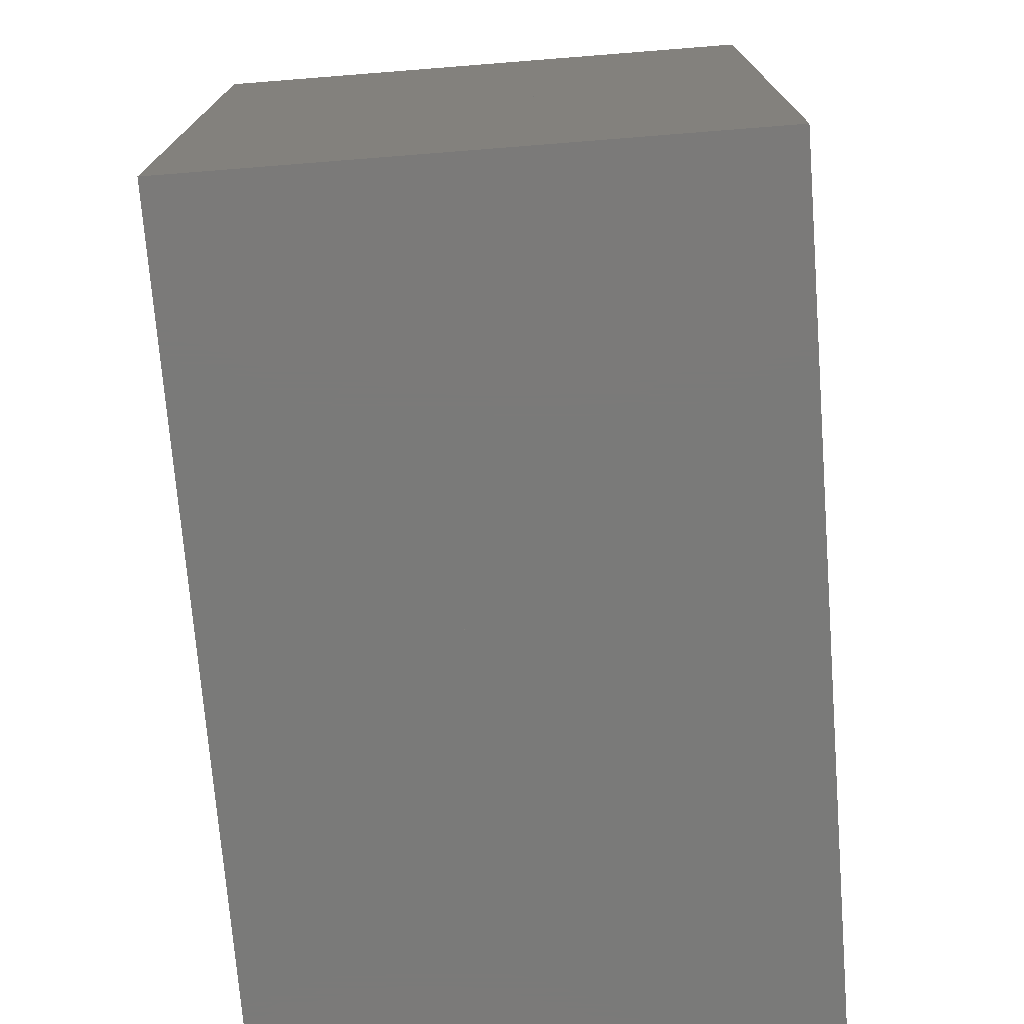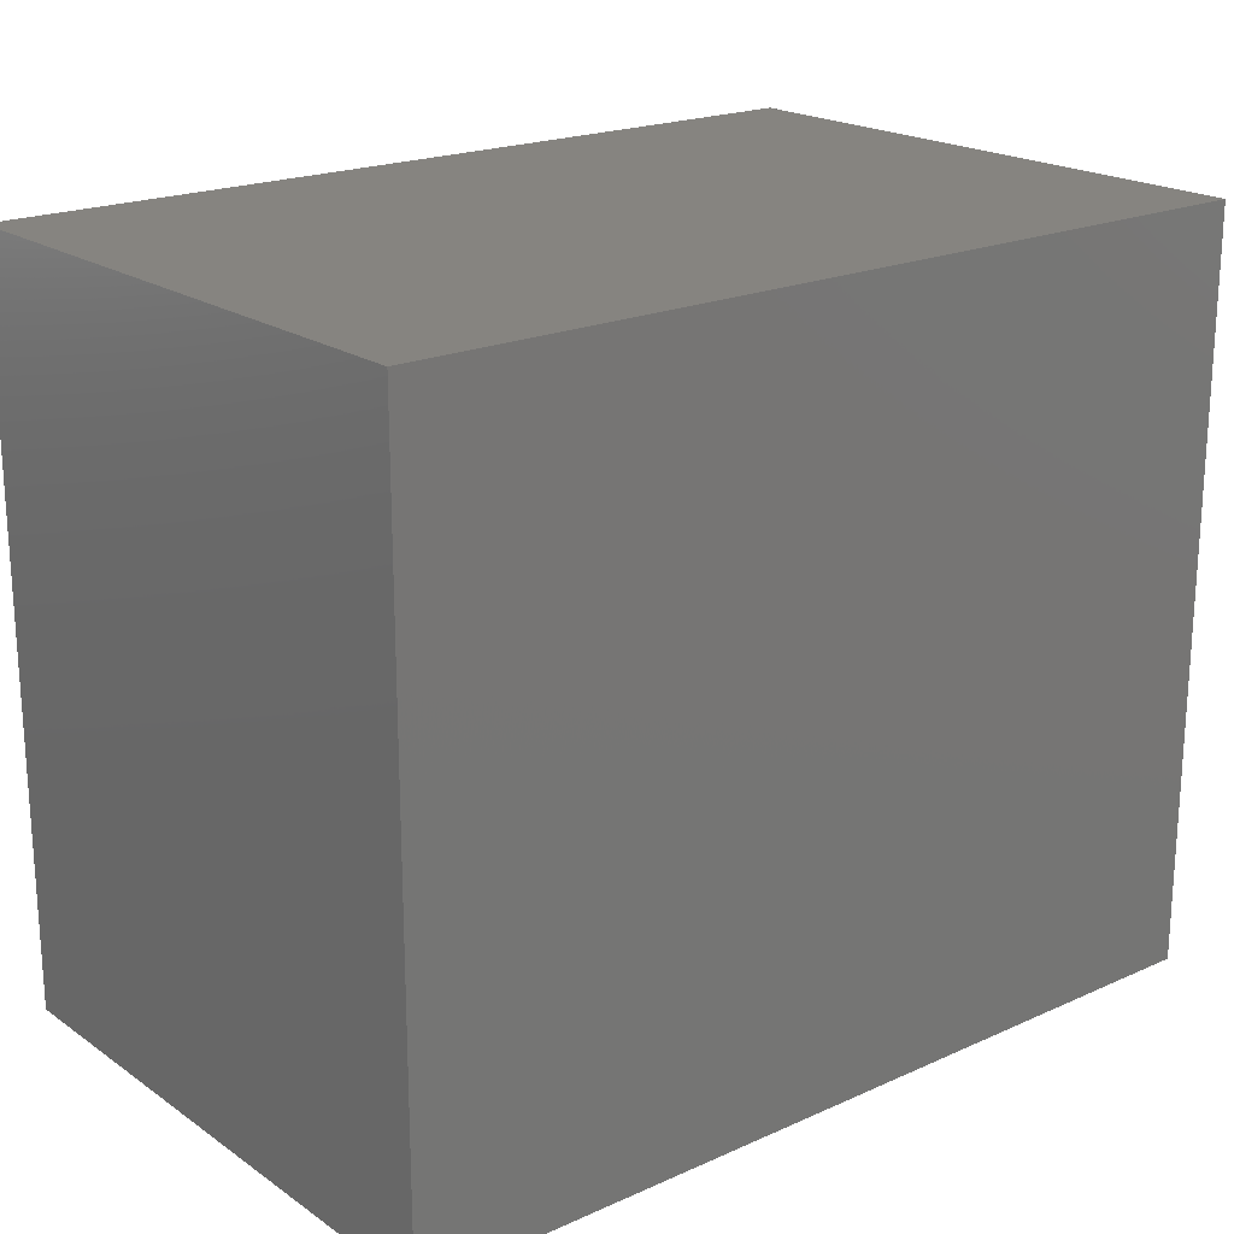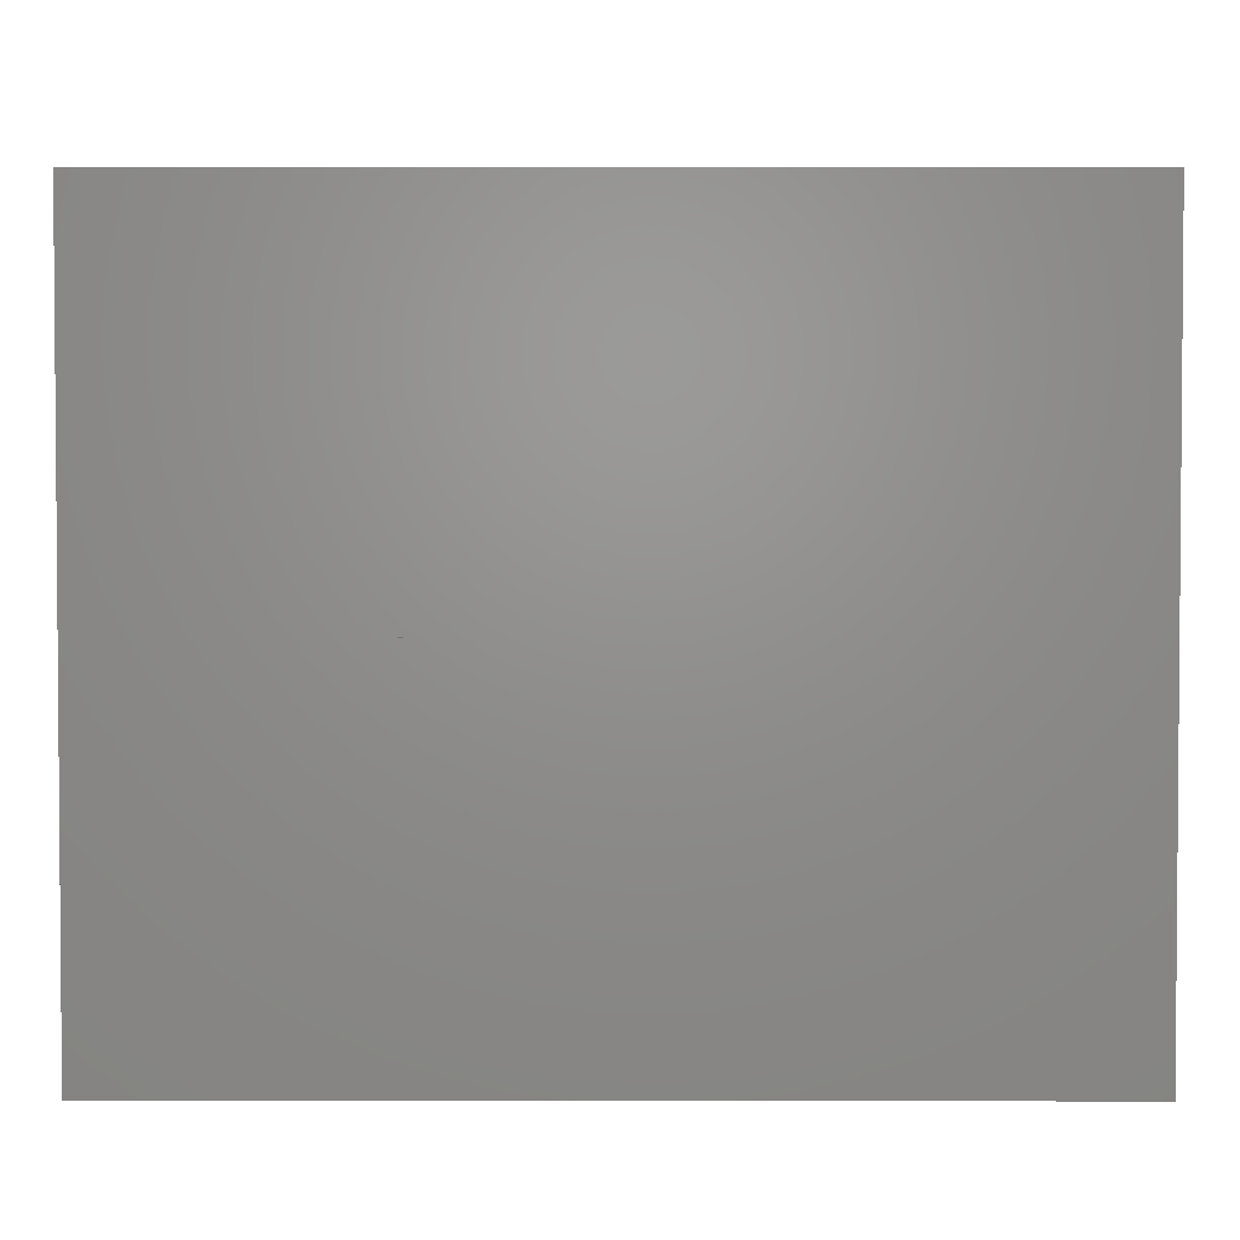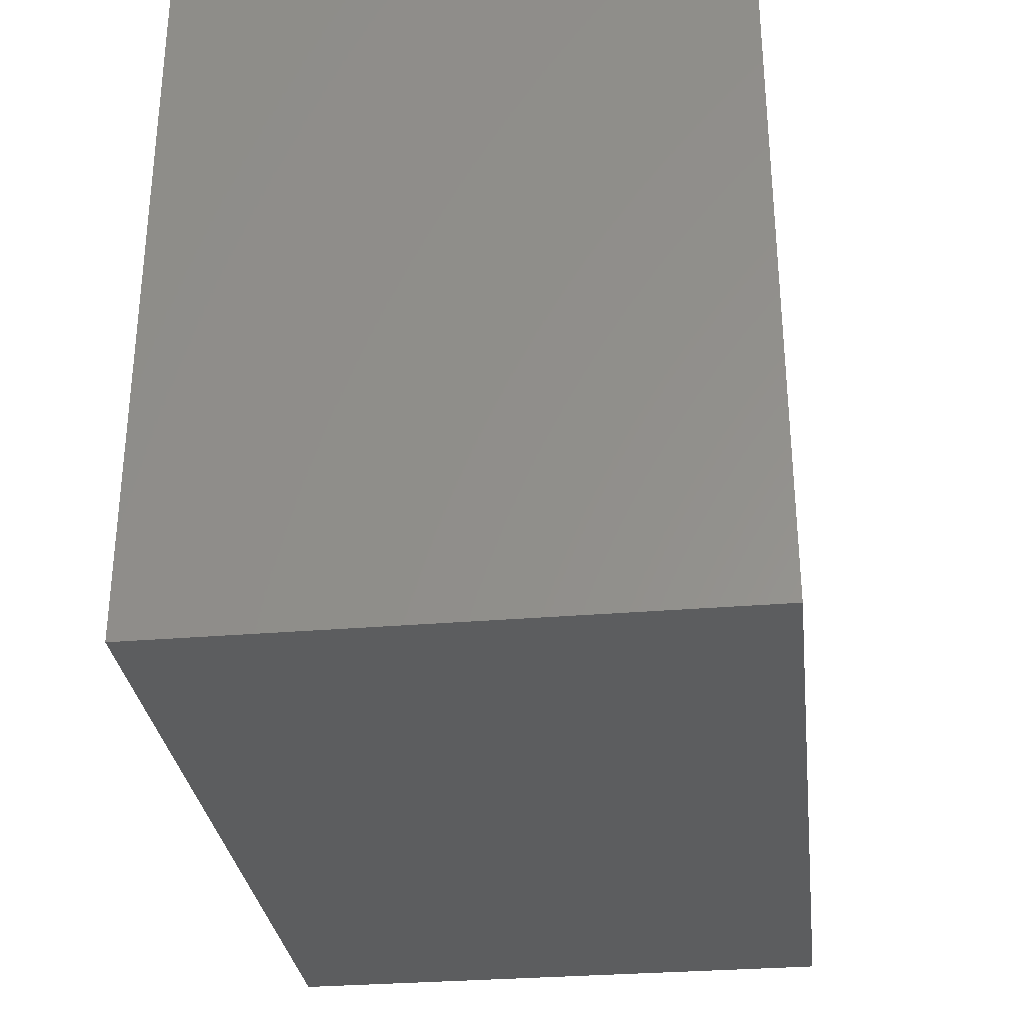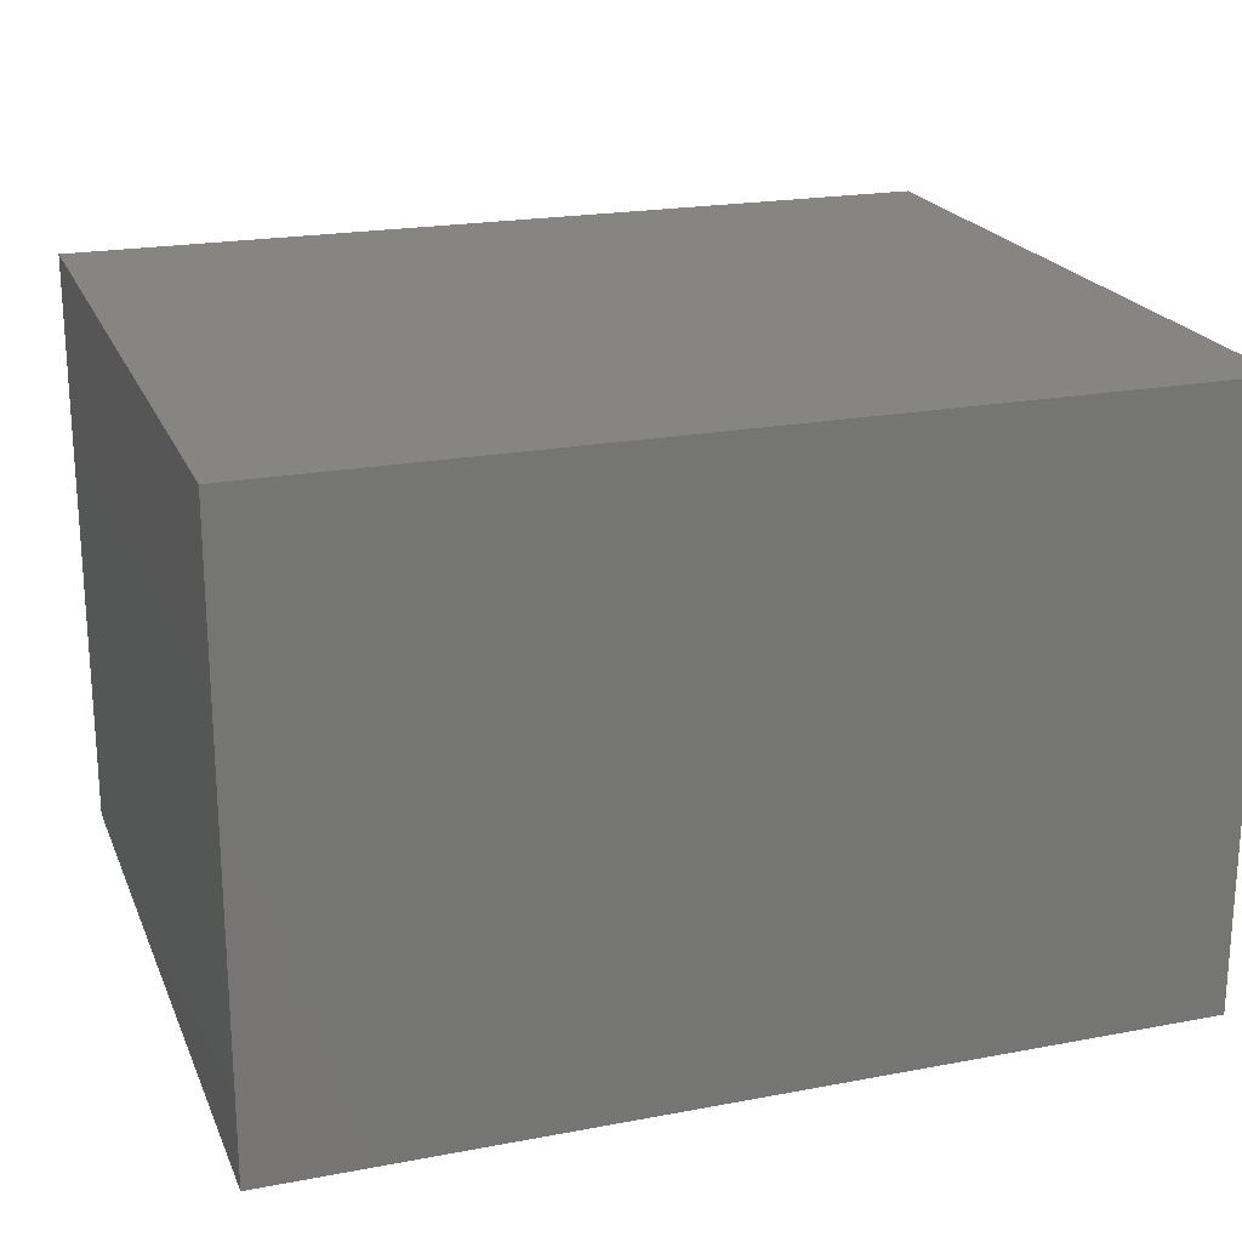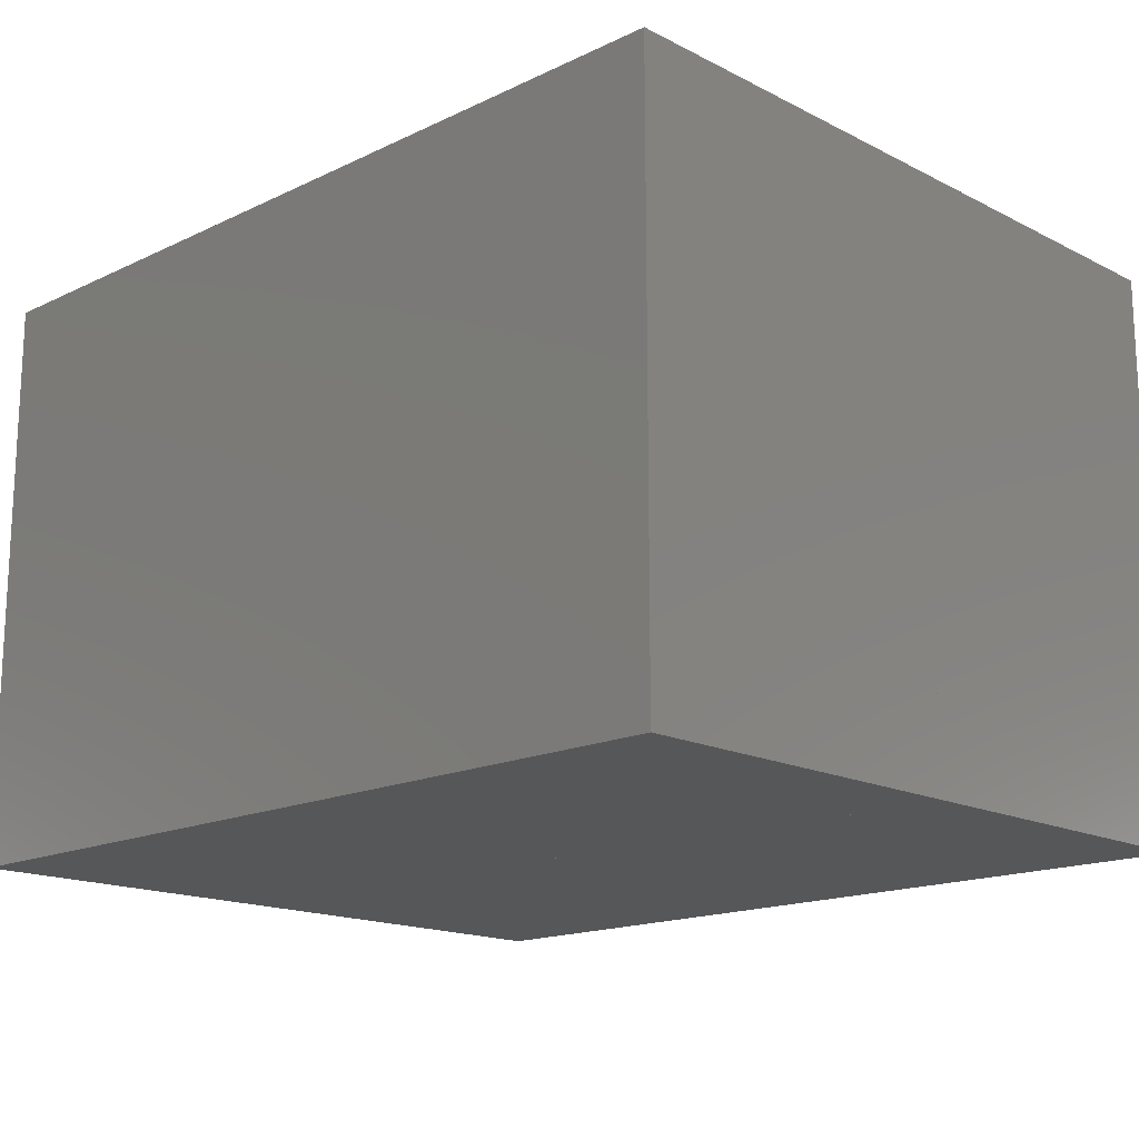
<metadata>
{"format":"stl","ext":"stl","renderer":"f3d","projection":"perspective","resolution":1024,"background":"white","views":[{"elev":-73.3,"azim":94.5,"up":"+Y"},{"elev":20.2,"azim":140.8,"up":"+Y"},{"elev":2.7,"azim":-179.7,"up":"+Y"},{"elev":-30.7,"azim":96.9,"up":"+Y"},{"elev":21.2,"azim":-18.6,"up":"+Z"},{"elev":-16.3,"azim":44.1,"up":"+Z"}]}
</metadata>
<code>
# stl→obj: 27 verts, 96 faces
v 2.201 1.081 0.544
v 2.201 0.5805 0.544
v 2.201 1.081 0.944
v 2.201 0.5805 0.944
v 2.801 1.081 0.544
v 2.801 1.081 0.944
v 2.801 0.5805 0.544
v 2.801 0.5805 0.944
v 1.601 1.081 0.544
v 1.601 0.5805 0.544
v 1.601 1.081 0.944
v 1.601 0.5805 0.944
v 2.201 0.0805 0.544
v 2.201 0.0805 0.944
v 2.801 0.0805 0.544
v 2.801 0.0805 0.944
v 1.601 0.0805 0.544
v 1.601 0.0805 0.944
v 2.201 1.081 0.144
v 2.201 0.5805 0.144
v 2.801 1.081 0.144
v 2.801 0.5805 0.144
v 1.601 1.081 0.144
v 1.601 0.5805 0.144
v 2.201 0.0805 0.144
v 2.801 0.0805 0.144
v 1.601 0.0805 0.144
f 1 2 3
f 3 2 4
f 5 1 6
f 6 1 3
f 7 5 8
f 8 5 6
f 2 7 4
f 4 7 8
f 4 8 3
f 3 8 6
f 7 2 5
f 5 2 1
f 9 10 11
f 11 10 12
f 1 9 3
f 3 9 11
f 2 1 4
f 4 1 3
f 10 2 12
f 12 2 4
f 12 4 11
f 11 4 3
f 2 10 1
f 1 10 9
f 2 13 4
f 4 13 14
f 7 2 8
f 8 2 4
f 15 7 16
f 16 7 8
f 13 15 14
f 14 15 16
f 14 16 4
f 4 16 8
f 15 13 7
f 7 13 2
f 10 17 12
f 12 17 18
f 2 10 4
f 4 10 12
f 13 2 14
f 14 2 4
f 17 13 18
f 18 13 14
f 18 14 12
f 12 14 4
f 13 17 2
f 2 17 10
f 19 20 1
f 1 20 2
f 21 19 5
f 5 19 1
f 22 21 7
f 7 21 5
f 20 22 2
f 2 22 7
f 2 7 1
f 1 7 5
f 22 20 21
f 21 20 19
f 23 24 9
f 9 24 10
f 19 23 1
f 1 23 9
f 20 19 2
f 2 19 1
f 24 20 10
f 10 20 2
f 10 2 9
f 9 2 1
f 20 24 19
f 19 24 23
f 20 25 2
f 2 25 13
f 22 20 7
f 7 20 2
f 26 22 15
f 15 22 7
f 25 26 13
f 13 26 15
f 13 15 2
f 2 15 7
f 26 25 22
f 22 25 20
f 24 27 10
f 10 27 17
f 20 24 2
f 2 24 10
f 25 20 13
f 13 20 2
f 27 25 17
f 17 25 13
f 17 13 10
f 10 13 2
f 25 27 20
f 20 27 24

</code>
